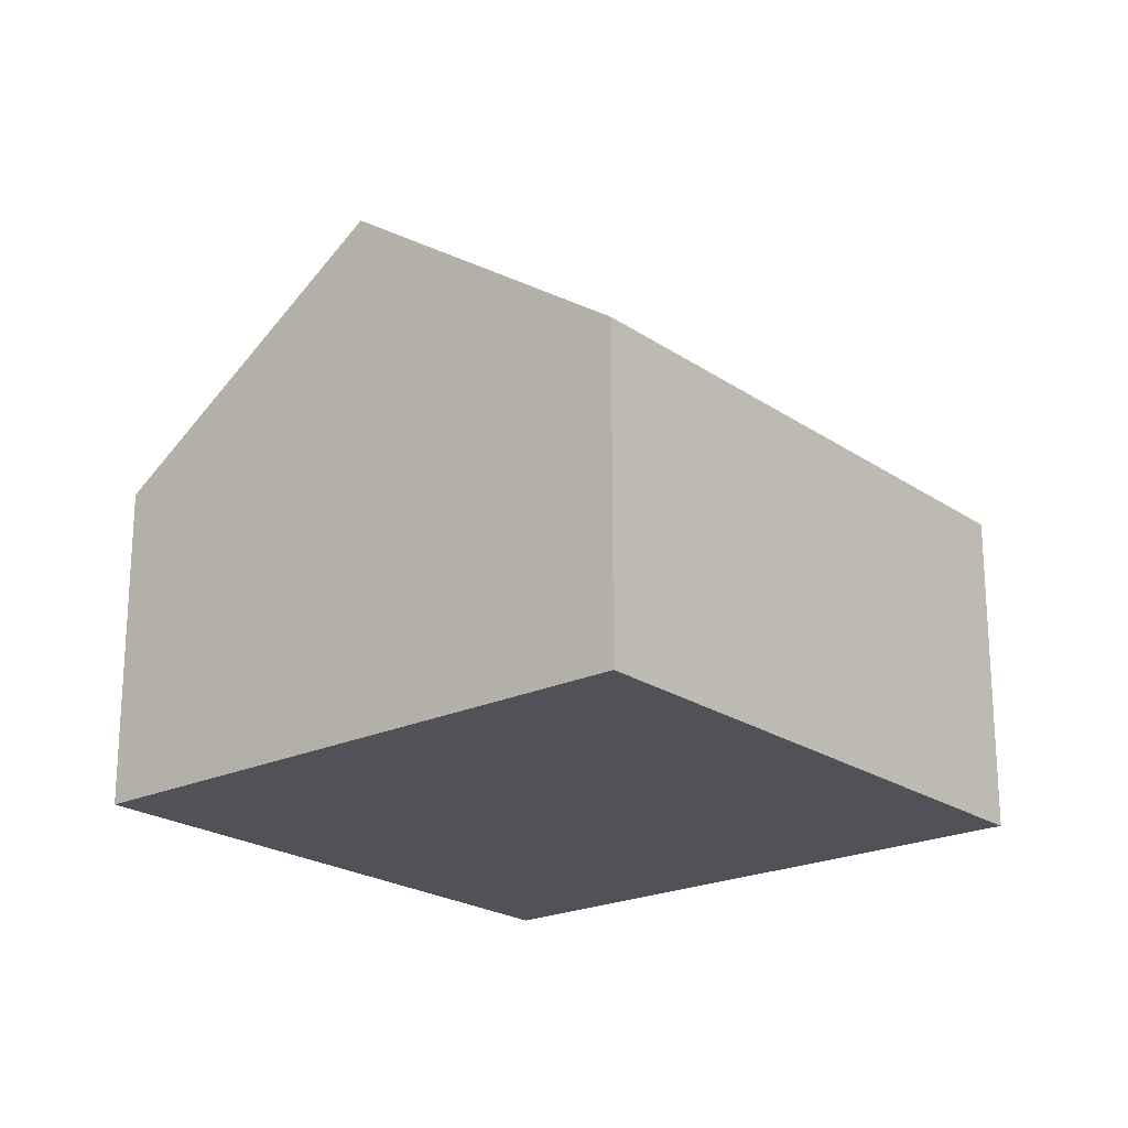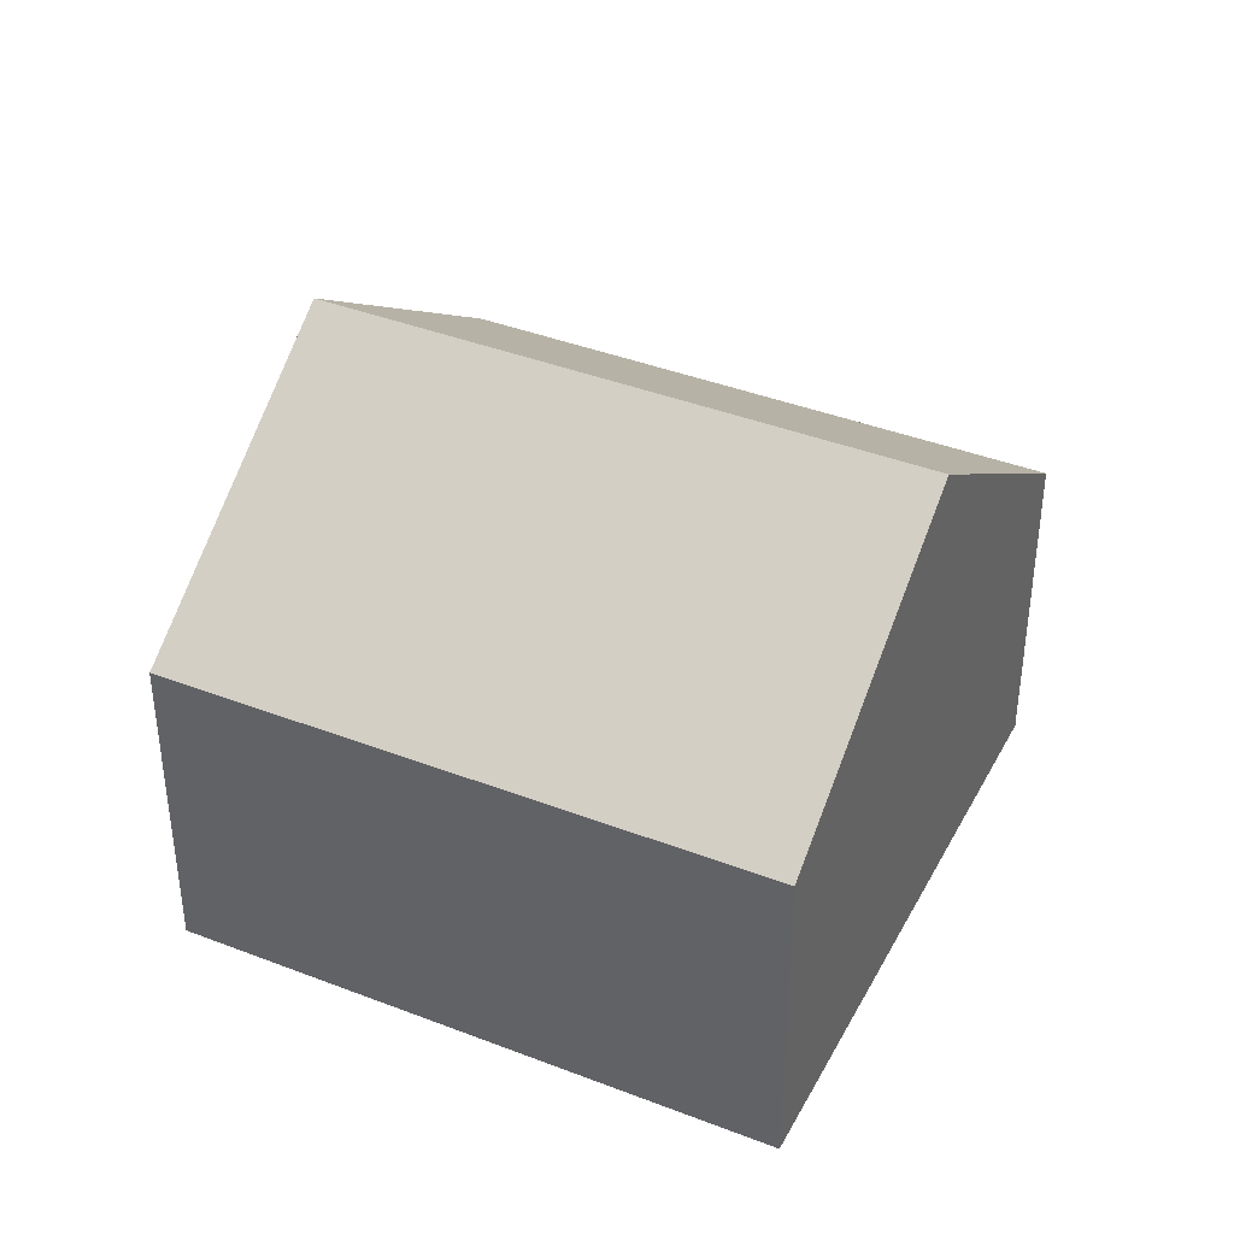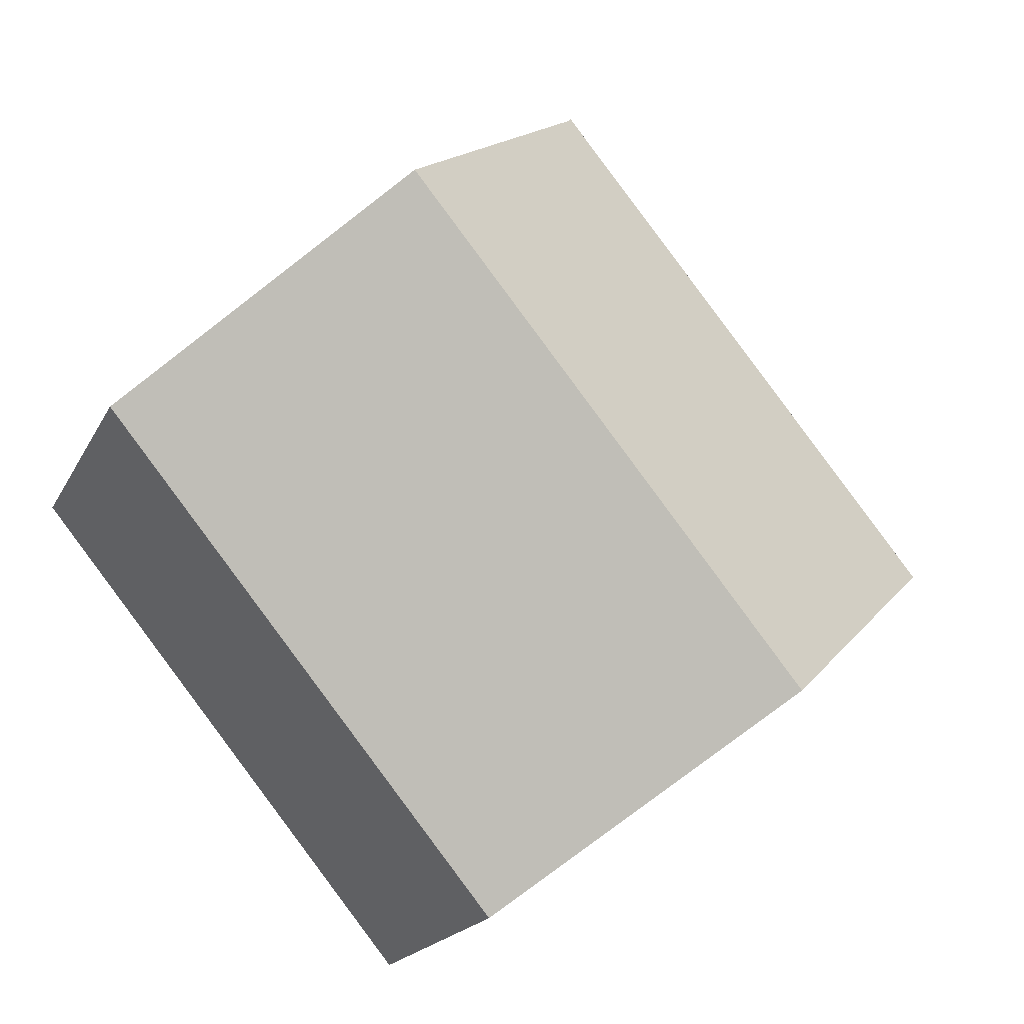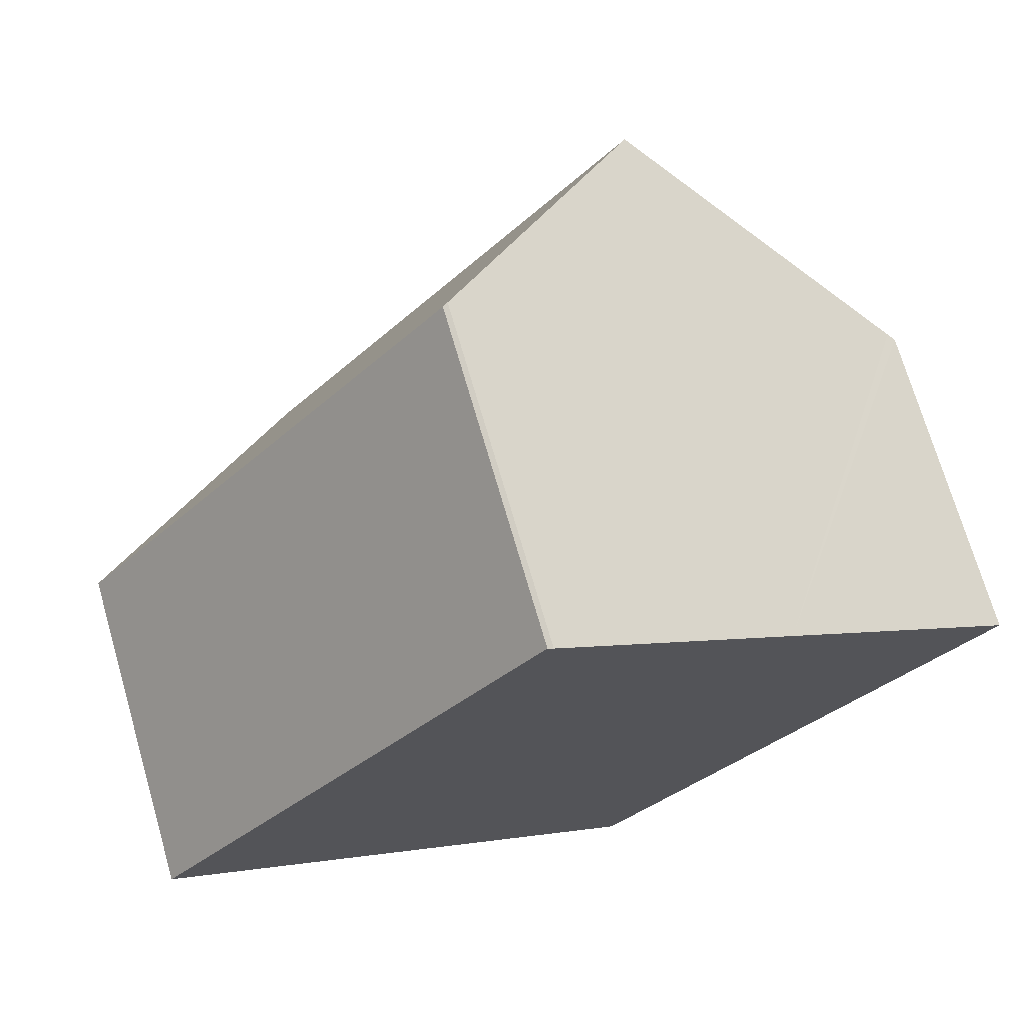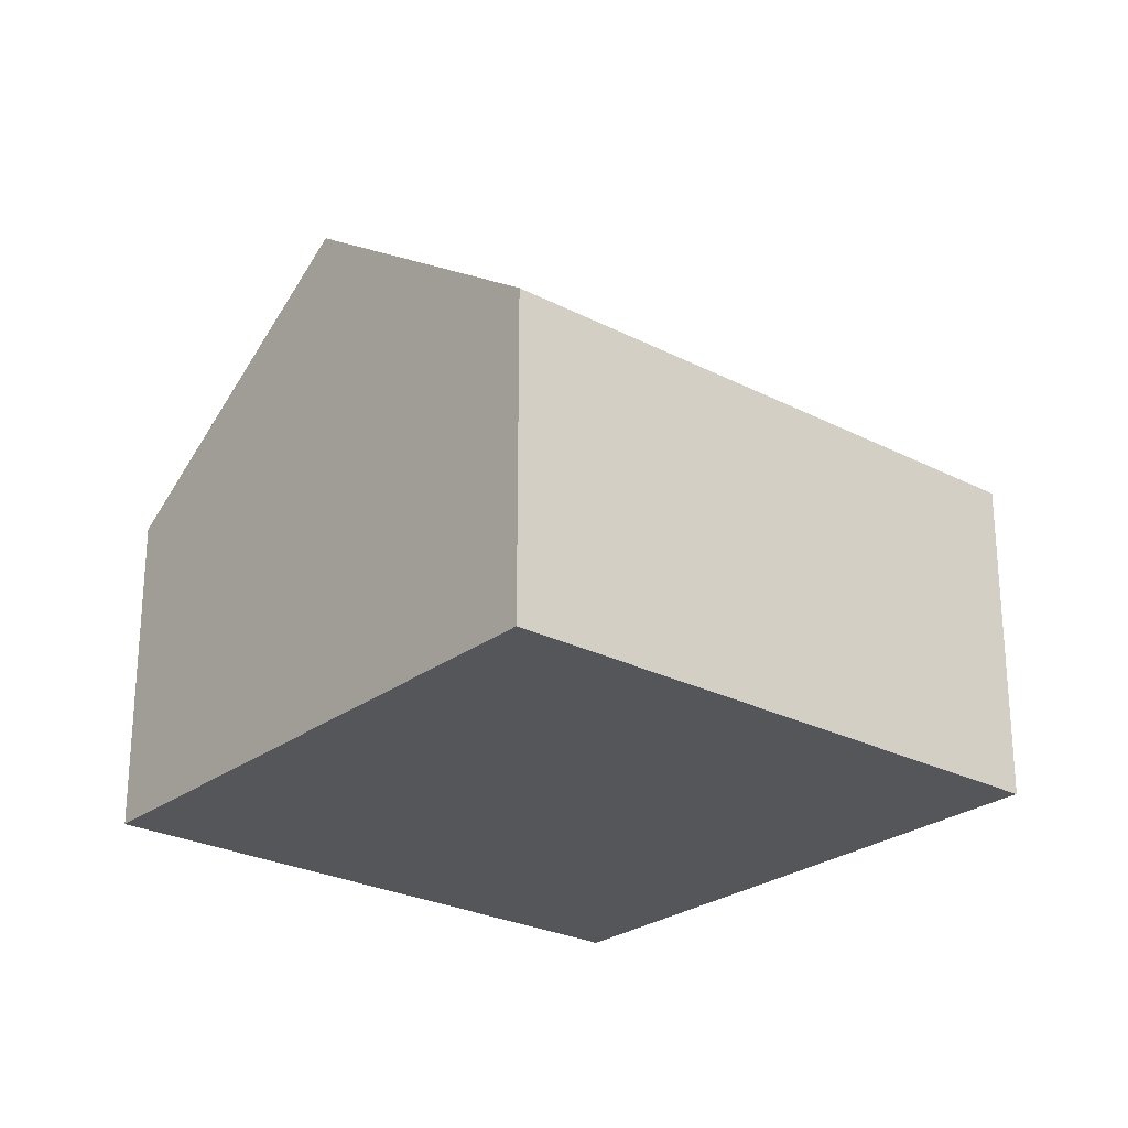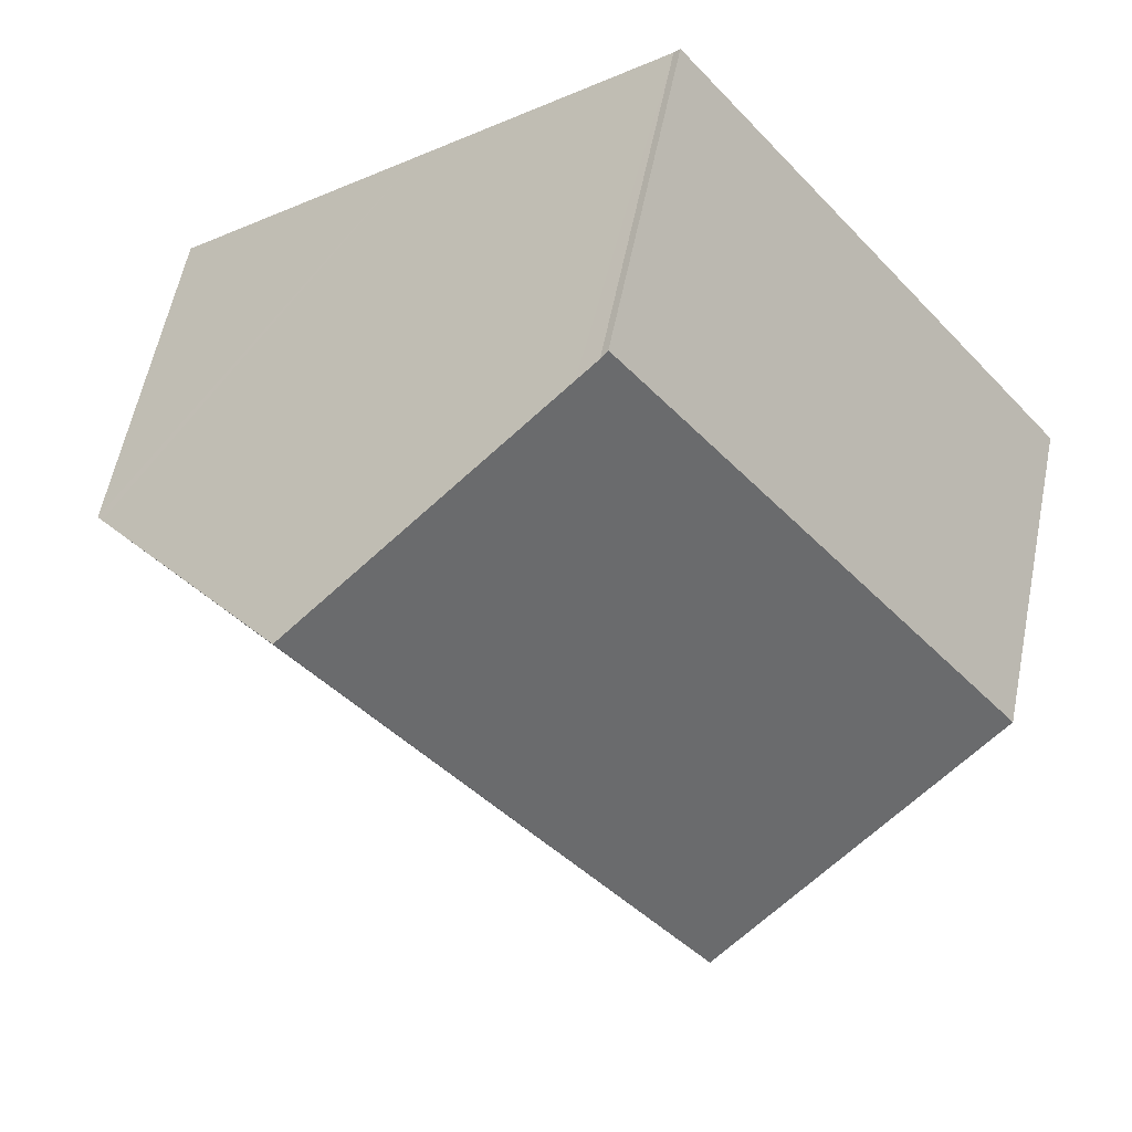
<metadata>
{"format":"obj","ext":"obj","renderer":"f3d","projection":"perspective","resolution":1024,"background":"white","views":[{"elev":-21.6,"azim":-101.0,"up":"+Y"},{"elev":39.6,"azim":155.0,"up":"+Y"},{"elev":-18.6,"azim":160.3,"up":"+Z"},{"elev":71.3,"azim":-16.2,"up":"+Z"},{"elev":-25.7,"azim":-90.5,"up":"+Y"},{"elev":58.3,"azim":-168.6,"up":"+Z"}]}
</metadata>
<code>
v  4.646 10.28 -3.795
v  16.8 6.264 1.602
v  9.268 6.3 -7.57
v  16.67 6.373 1.704
v  12.14 10.28 5.413
v  7.617 6.384 9.111
v  0 6.28 3.845e-16
v  7.508 6.28 9.225
v  7.949 6.67 8.839
v  7.617 -5.579e-16 9.111
v  7.508 -5.649e-16 9.225
v  7.949 -5.412e-16 8.839
v  12.14 -3.315e-16 5.413
v  16.8 -9.809e-17 1.602
v  16.67 -1.043e-16 1.704
v  9.268 4.635e-16 -7.57
v  4.646 2.324e-16 -3.795
v  0 0 0
g defaultobject
f 1 2 3
f 2 1 4
f 4 1 5
f 6 7 8
f 7 6 9
f 7 9 1
f 1 9 5
f 8 10 6
f 10 8 11
f 10 9 6
f 9 10 5
f 5 10 4
f 4 10 12
f 4 12 13
f 4 13 2
f 2 13 14
f 14 13 15
f 2 16 3
f 16 2 14
f 16 1 3
f 1 16 7
f 7 16 17
f 7 17 18
f 18 8 7
f 8 18 11
f 15 16 14
f 16 15 17
f 17 15 13
f 17 13 18
f 18 13 12
f 18 12 10
f 18 10 11

</code>
